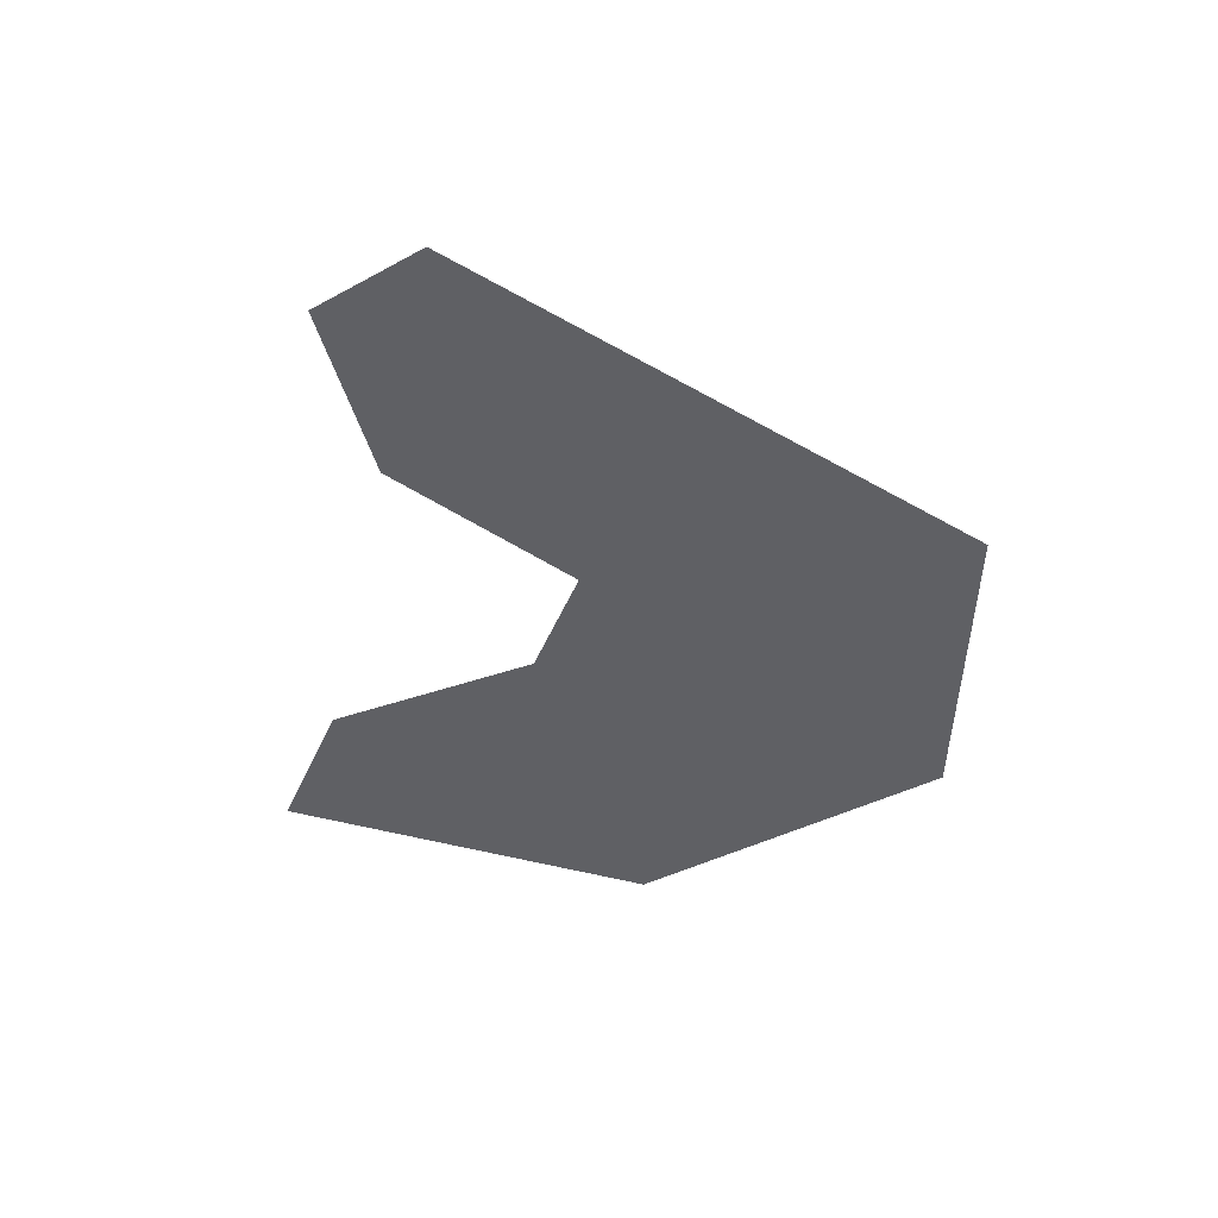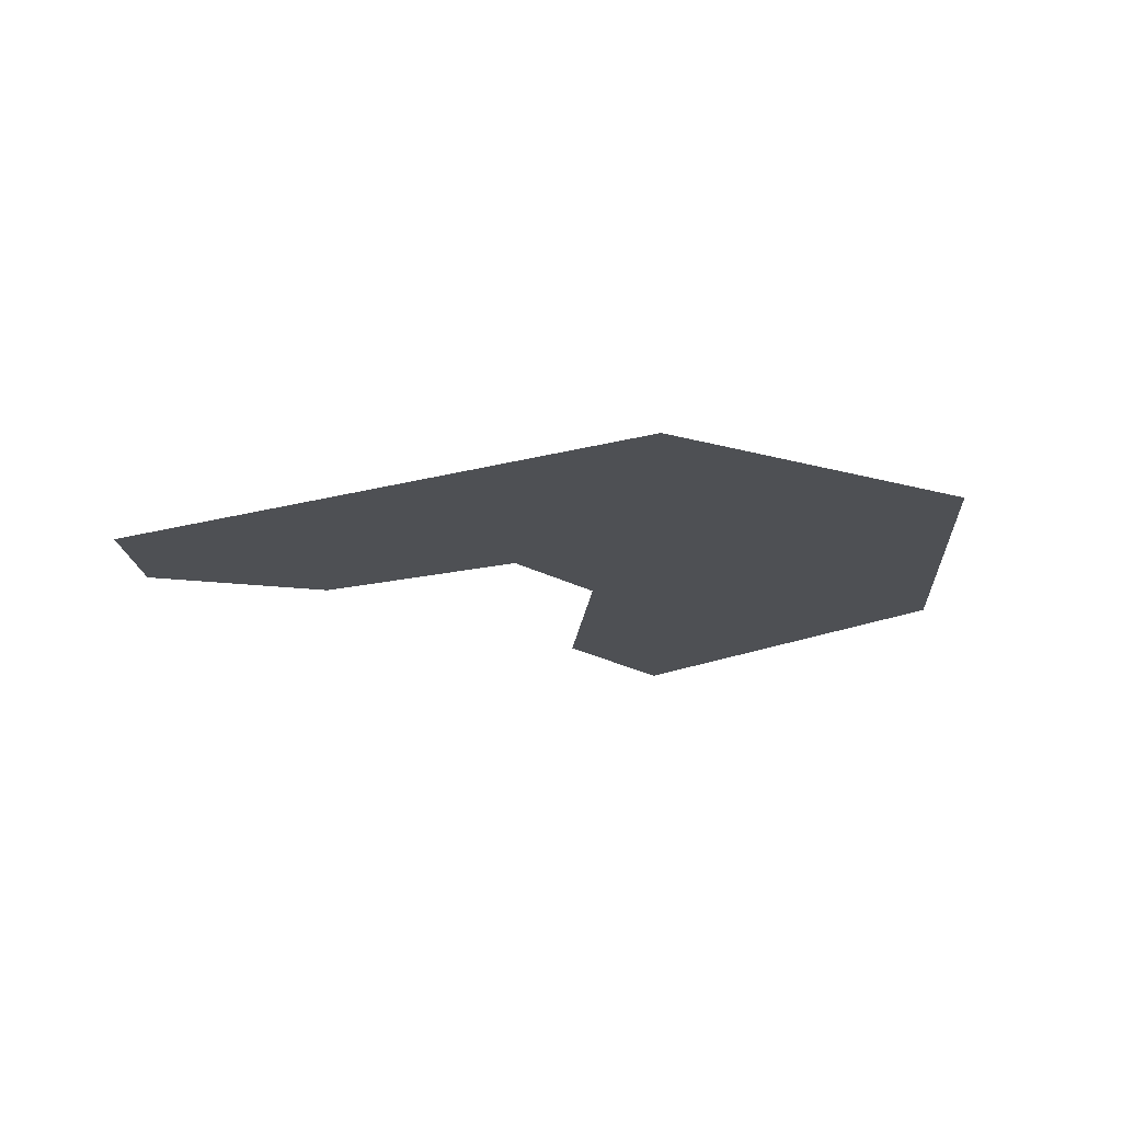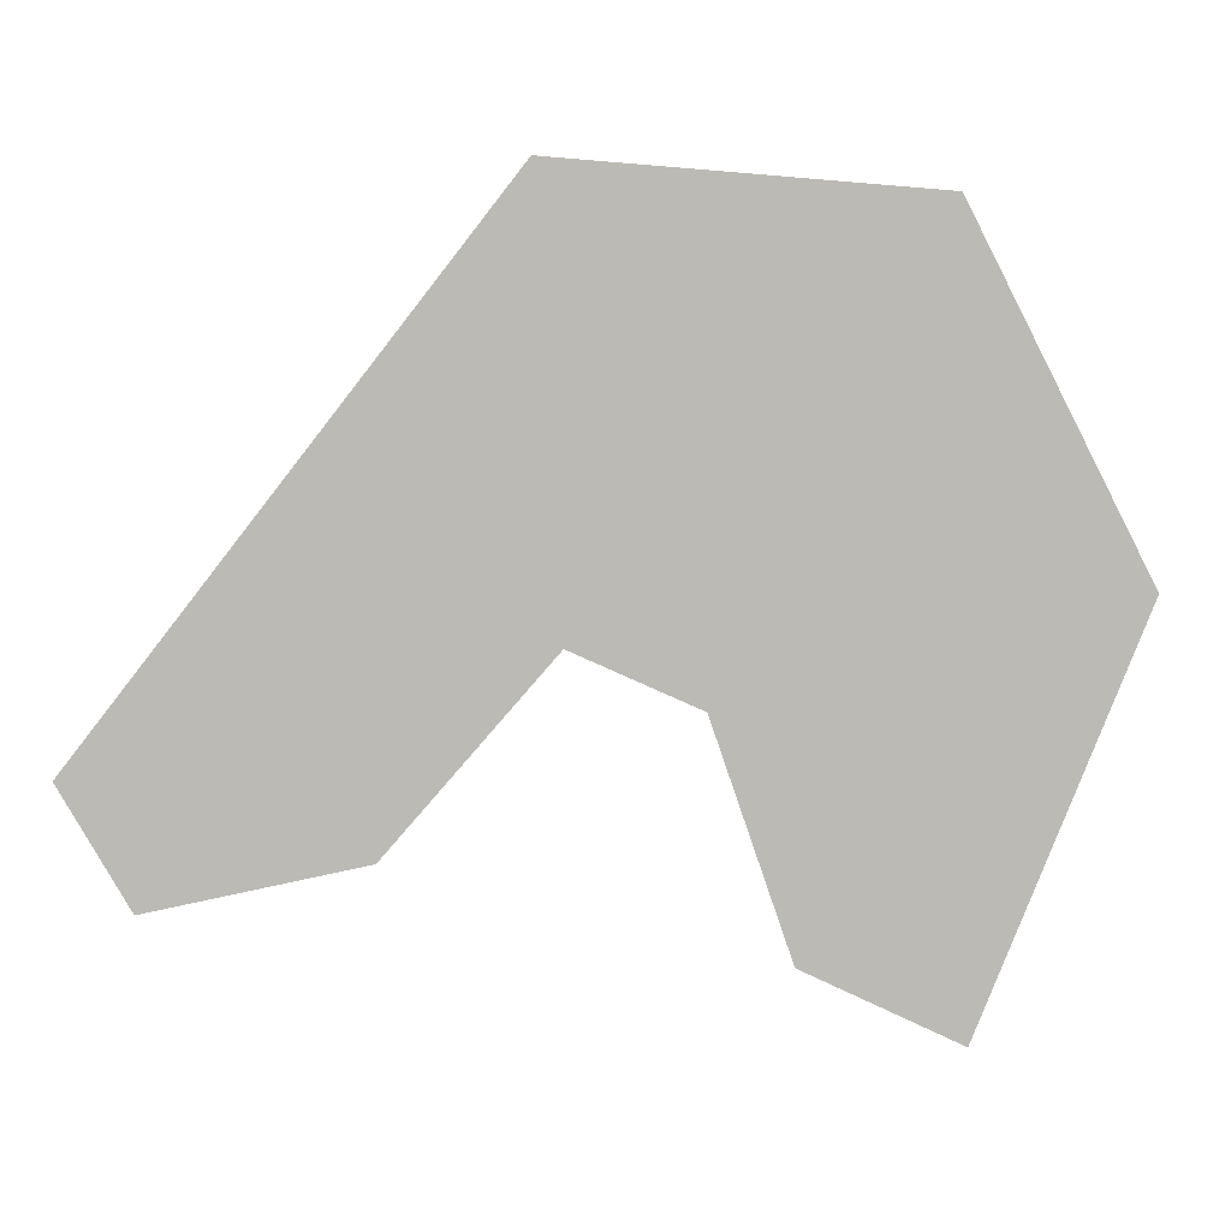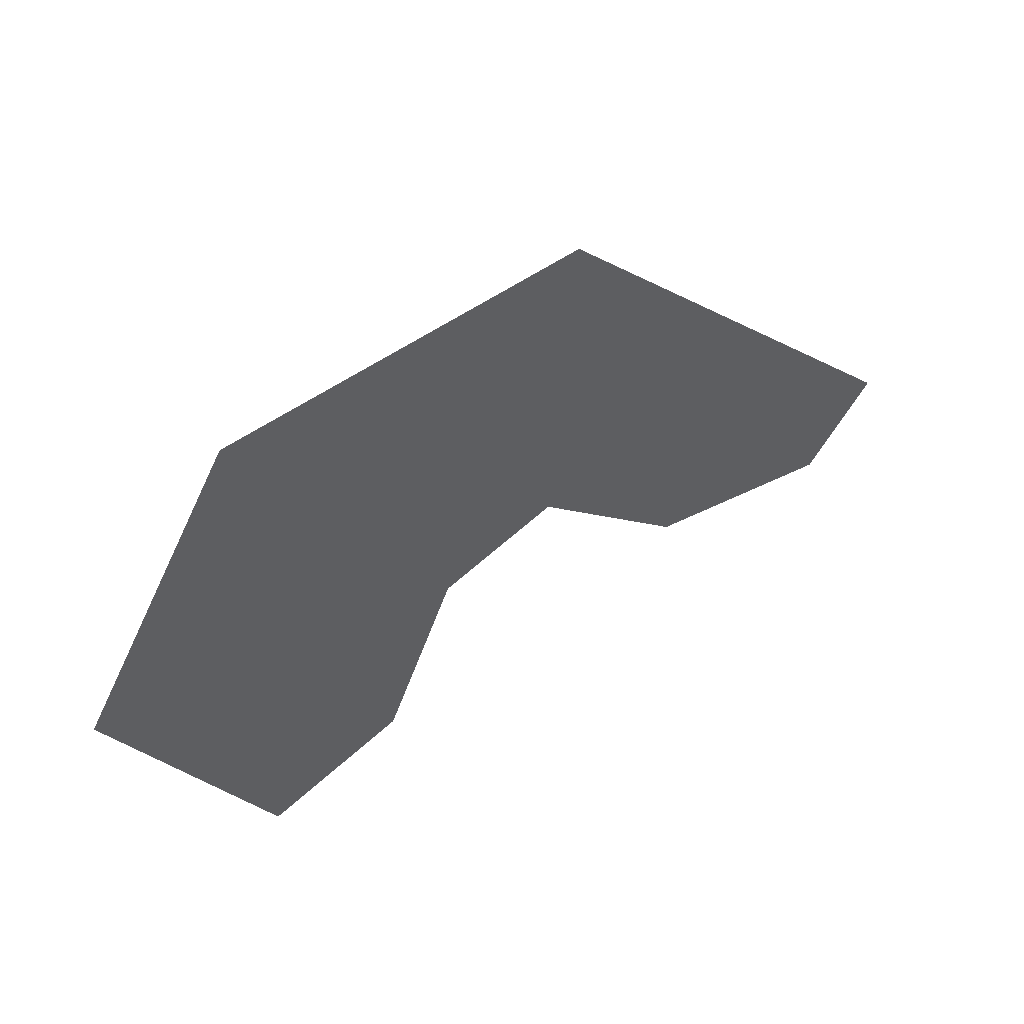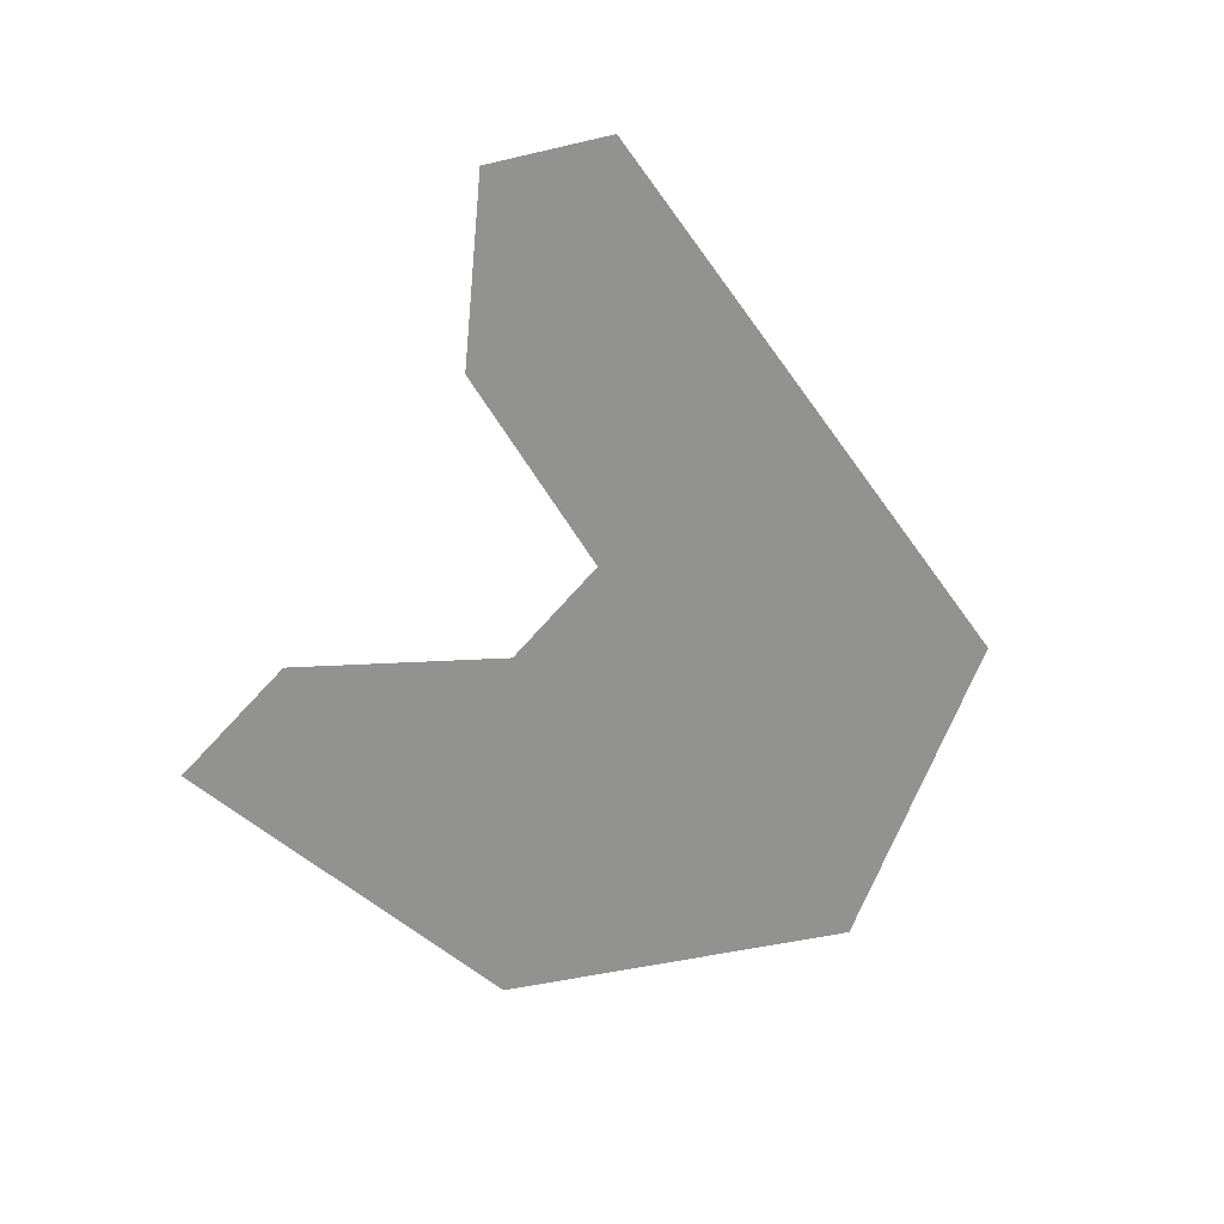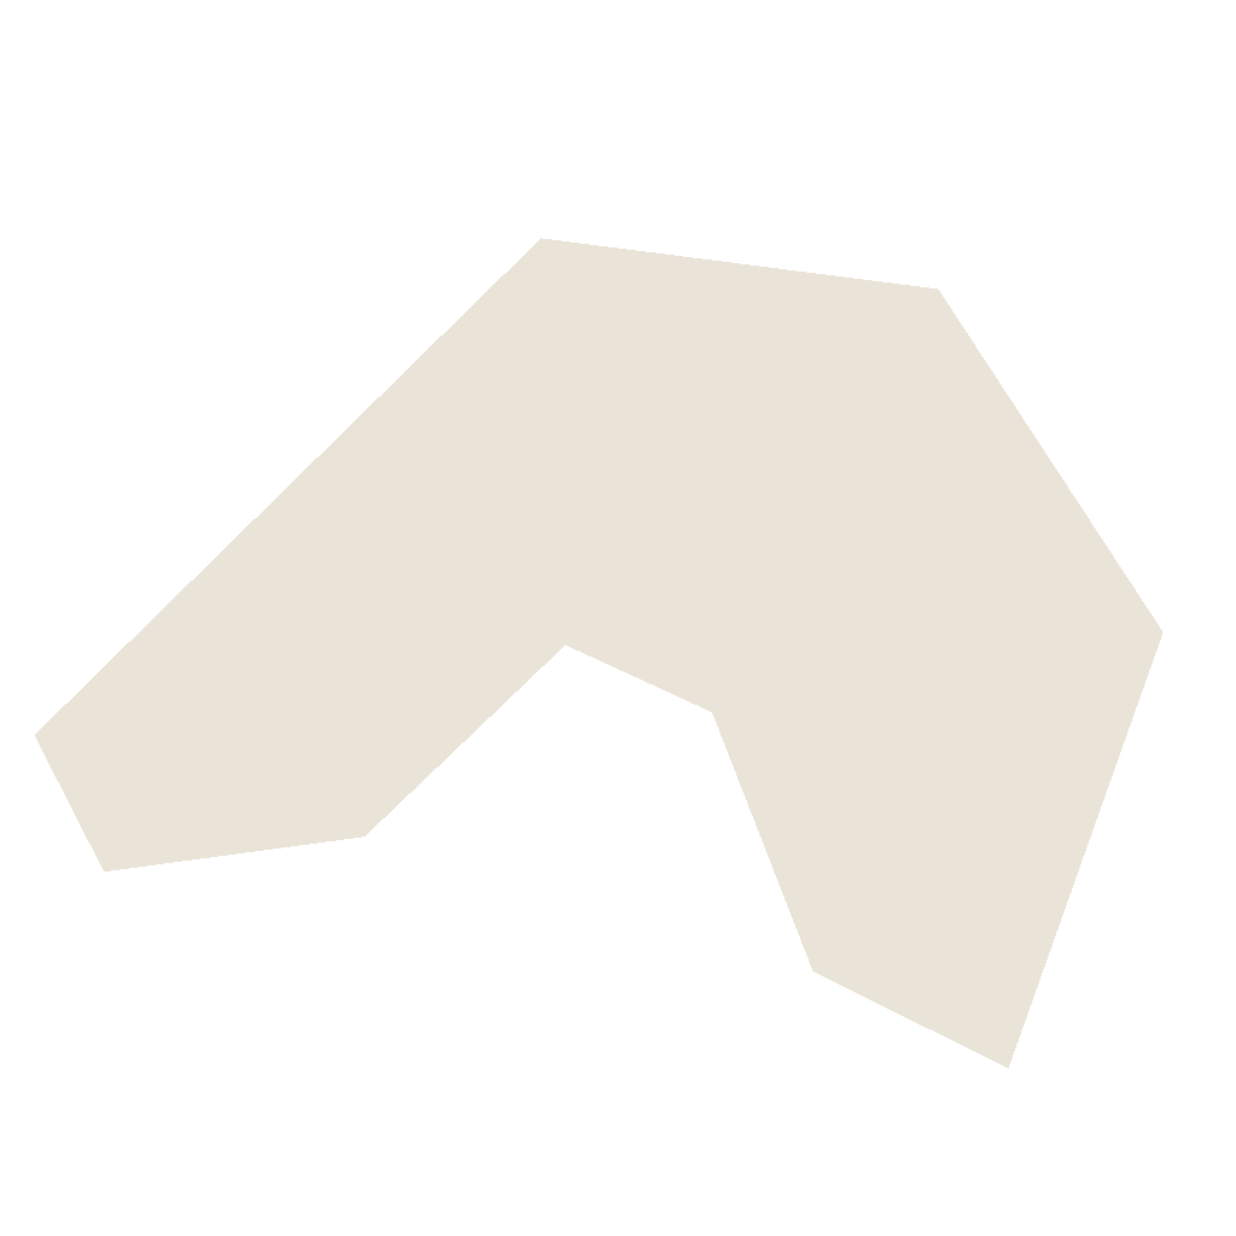
<metadata>
{"format":"obj","ext":"obj","renderer":"f3d","projection":"perspective","resolution":1024,"background":"white","views":[{"elev":-43.7,"azim":93.4,"up":"+Z"},{"elev":-18.7,"azim":155.6,"up":"+Z"},{"elev":6.8,"azim":173.9,"up":"+Y"},{"elev":58.5,"azim":-32.2,"up":"+Y"},{"elev":-66.3,"azim":73.7,"up":"+Z"},{"elev":-27.8,"azim":173.8,"up":"+Y"}]}
</metadata>
<code>
o Map Area 809 - Npc 50332: Korda Torros
v 0.4688 0.1822 0
v 0.482 0.1499 0
v 0.4833 0.2101 0
v 0.4945 0.156 0
v 0.5008 0.1743 0
v 0.5113 0.1791 0
v 0.5129 0.2124 0
v 0.5238 0.1641 0
v 0.5403 0.1609 0
v 0.5456 0.1703 0
f 3 7 10 9 8 6 5 4 2 1

</code>
